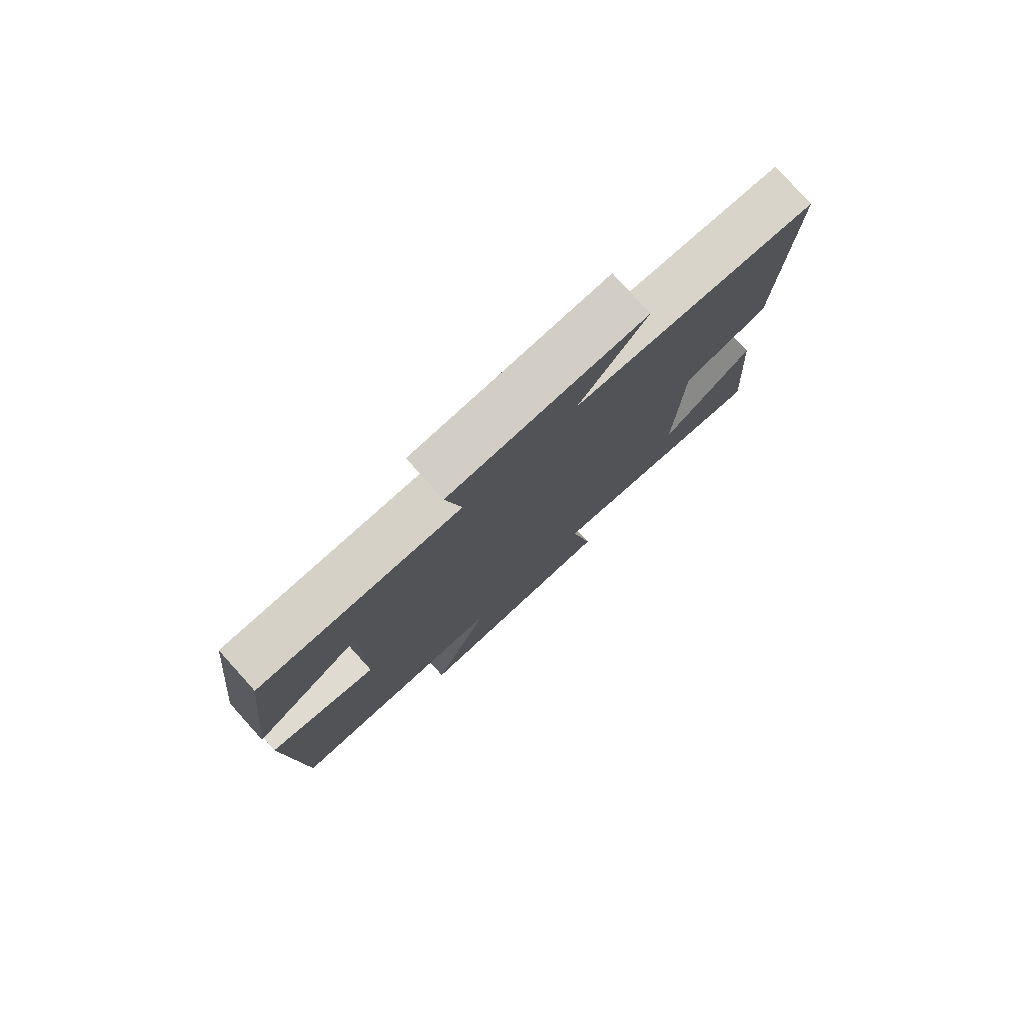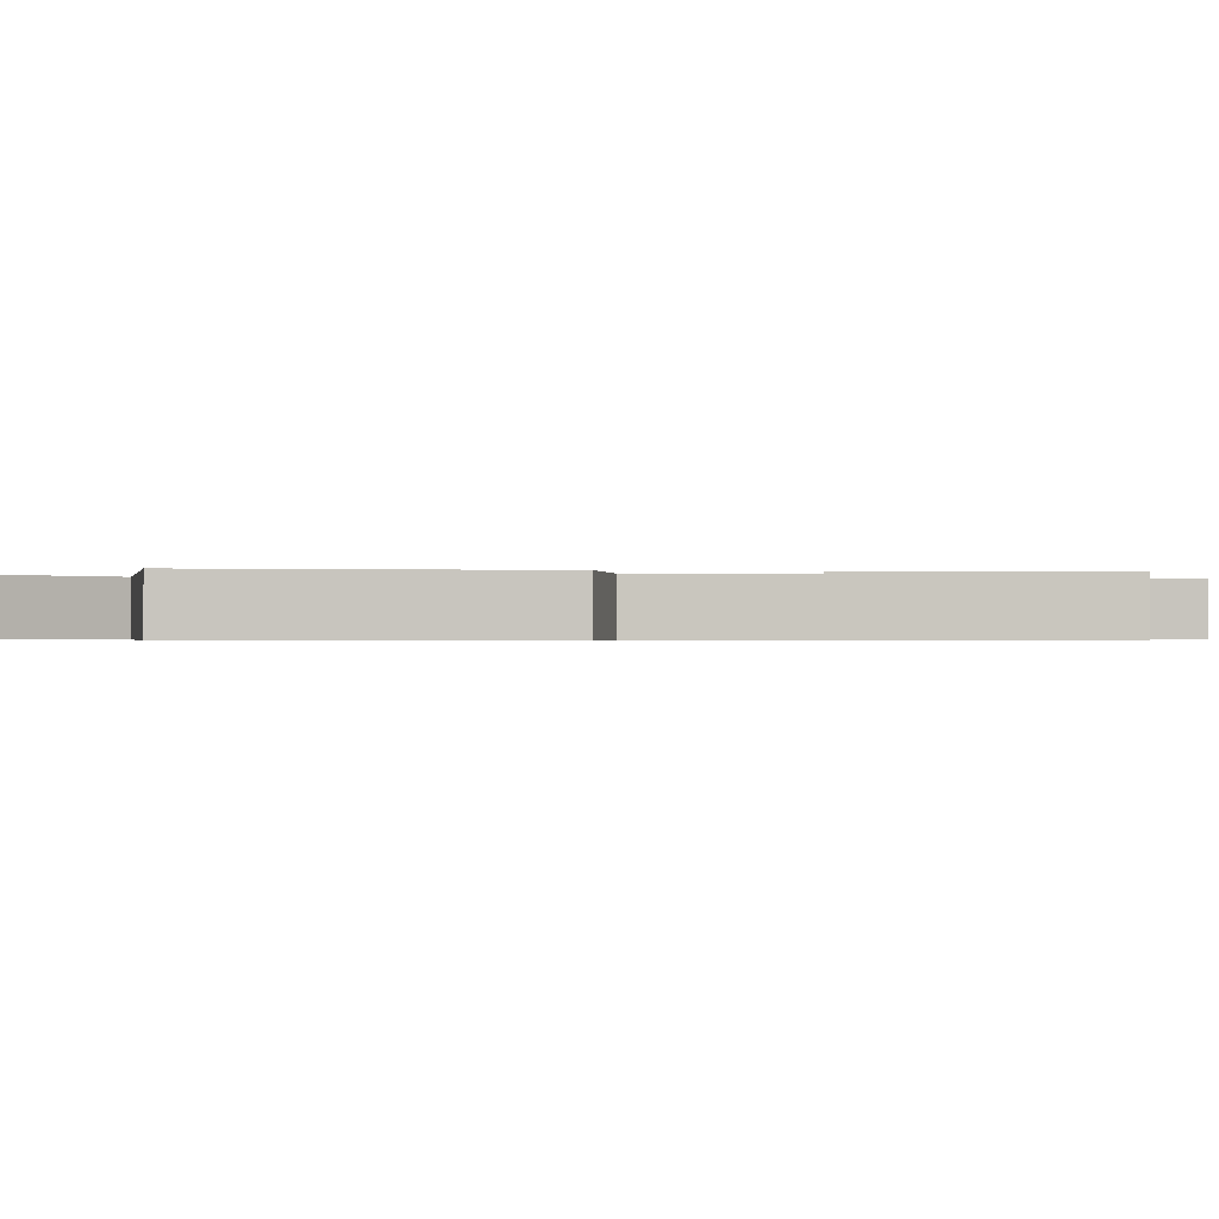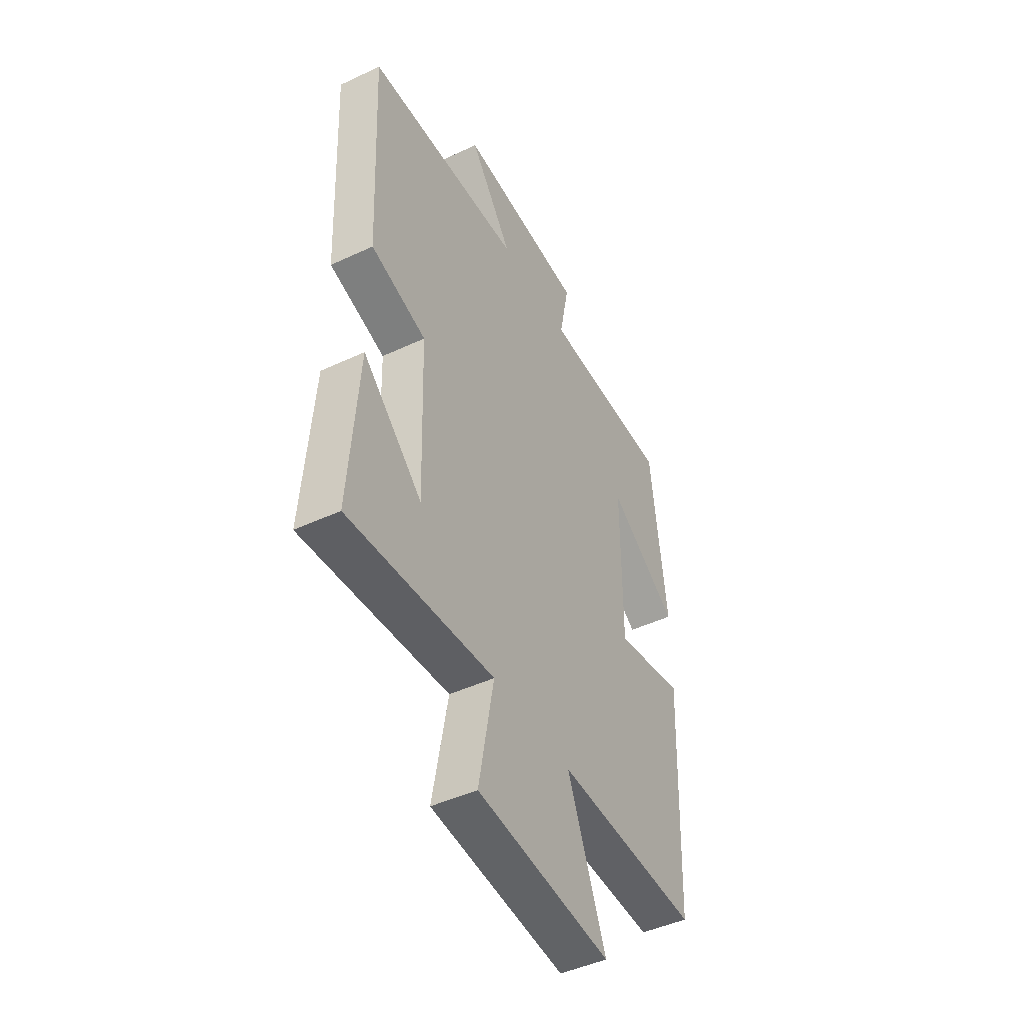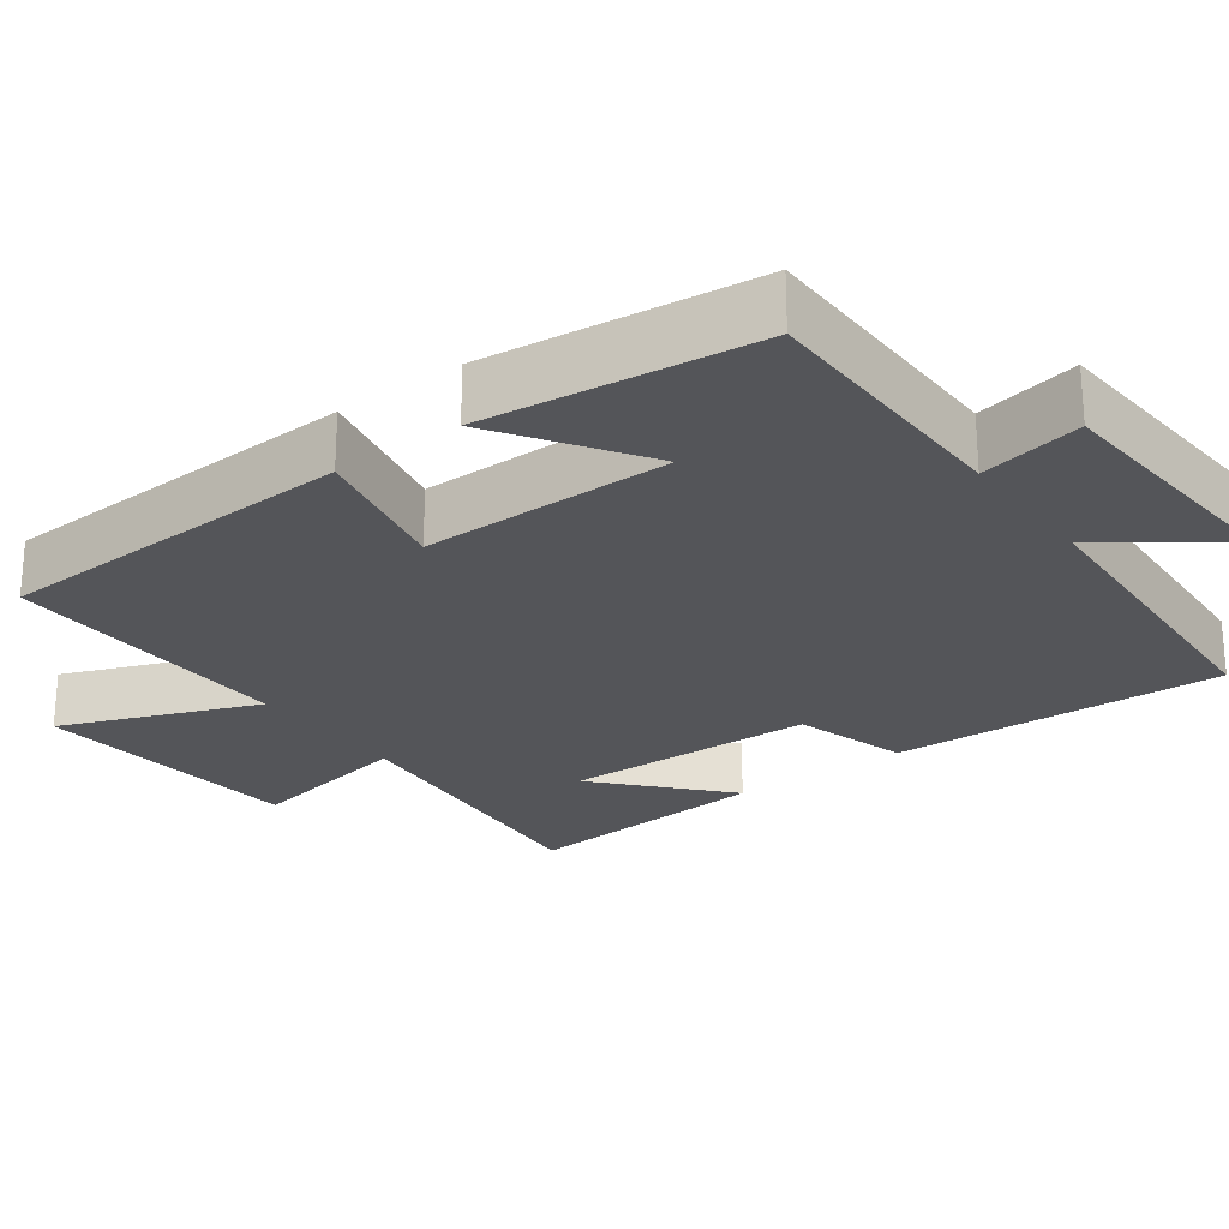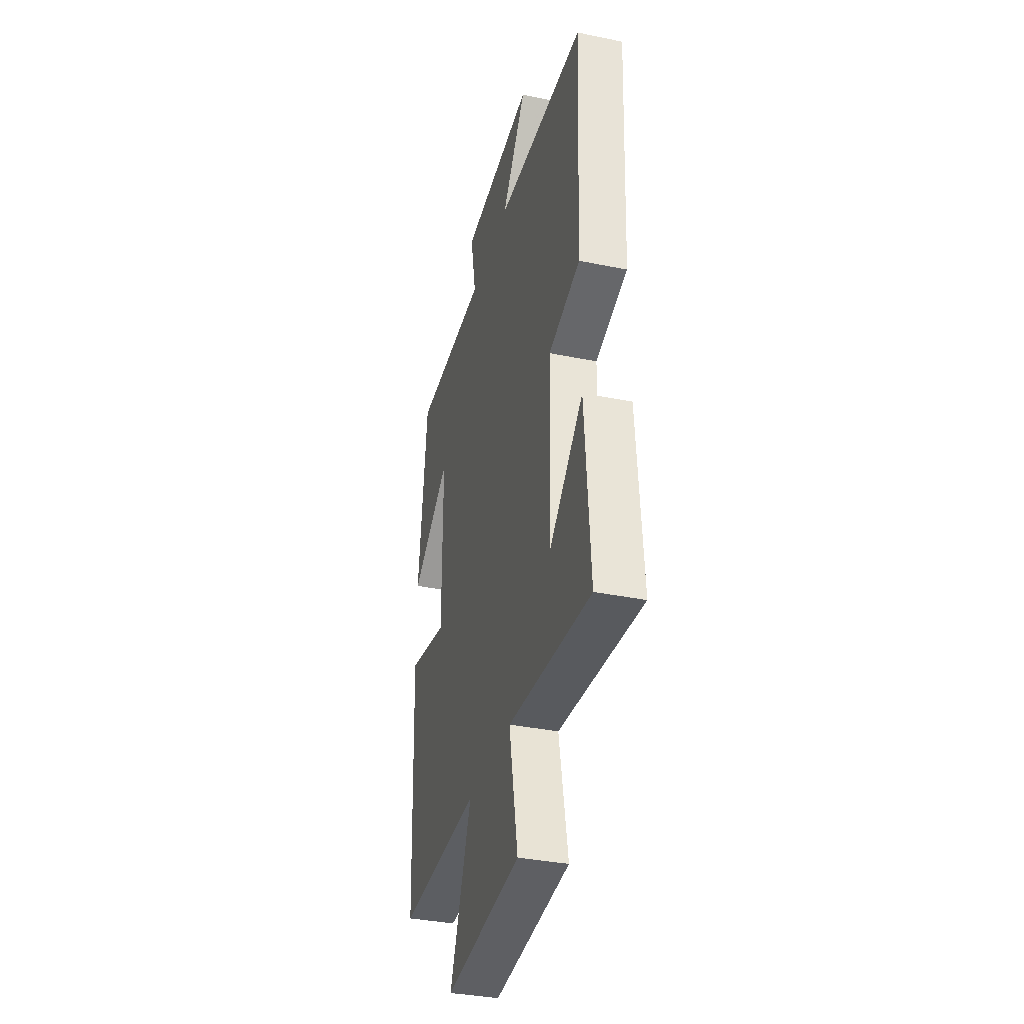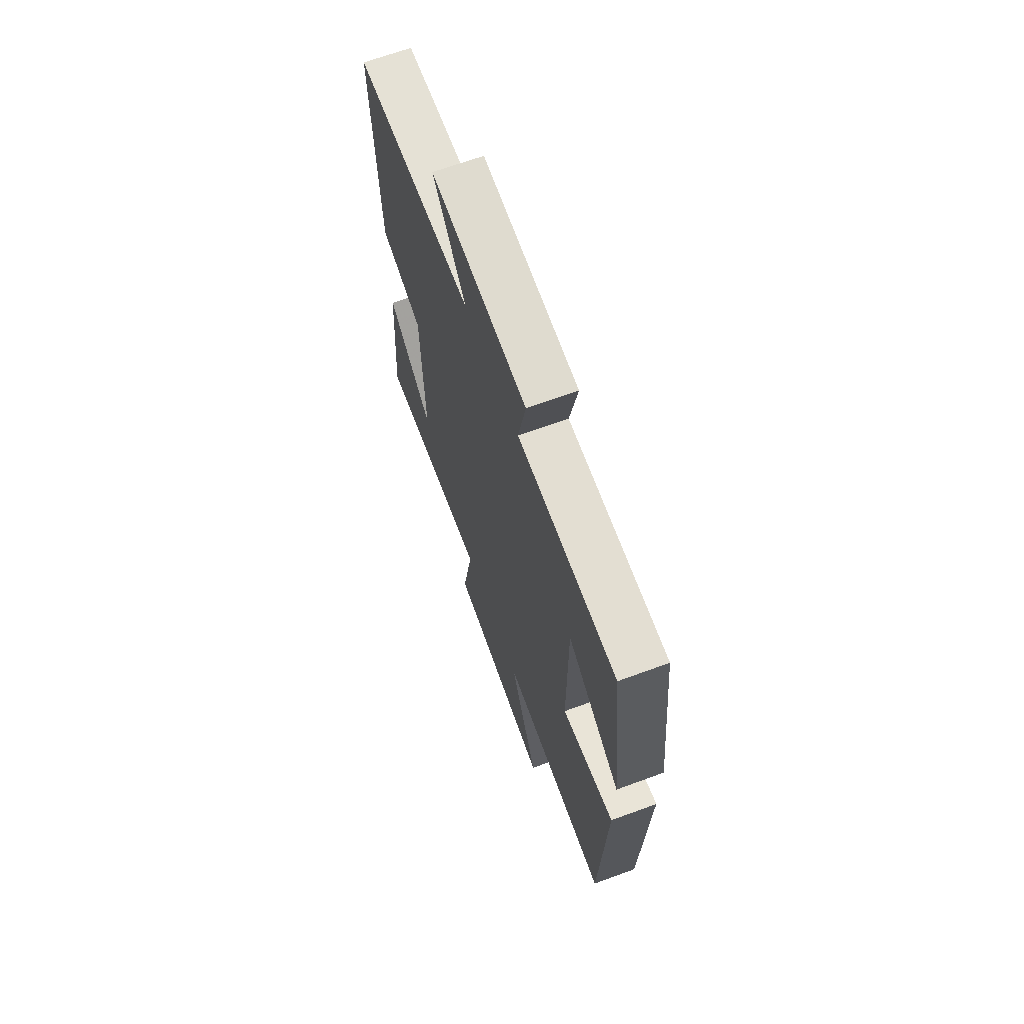
<metadata>
{"format":"obj","ext":"obj","renderer":"f3d","projection":"perspective","resolution":1024,"background":"white","views":[{"elev":78.6,"azim":-42.1,"up":"+Z"},{"elev":-0.5,"azim":82.1,"up":"+Y"},{"elev":-46.1,"azim":118.2,"up":"+Z"},{"elev":-24.7,"azim":-53.6,"up":"+Y"},{"elev":-35.8,"azim":74.9,"up":"+Z"},{"elev":67.4,"azim":-110.2,"up":"+Z"}]}
</metadata>
<code>
v -0.459 0.07 0.498
v -0.105 0.07 0.5
v -0.132 0.07 0.636
v 0.212 0.07 0.658
v 0.095 0.07 0.5
v 0.52 0.07 0.477
v 0.5 0.07 0.034
v 0.349 0.07 -0.011
v 0.339 0.07 -0.347
v 0.5 0.07 -0.202
v 0.525 0.07 -0.535
v 0.129 0.07 -0.5
v 0.17 0.07 -0.723
v -0.194 0.07 -0.759
v -0.091 0.07 -0.5
v -0.48 0.07 -0.513
v -0.5 0.07 -0.028
v -0.311 0.07 -0.068
v -0.311 0.07 0.264
v -0.5 0.07 0.138
v -0.459 0 0.498
v -0.105 0 0.5
v -0.132 0 0.636
v 0.212 0 0.658
v 0.095 0 0.5
v 0.52 0 0.477
v 0.5 0 0.034
v 0.349 0 -0.011
v 0.339 0 -0.347
v 0.5 0 -0.202
v 0.525 0 -0.535
v 0.129 0 -0.5
v 0.17 0 -0.723
v -0.194 0 -0.759
v -0.091 0 -0.5
v -0.48 0 -0.513
v -0.5 0 -0.028
v -0.311 0 -0.068
v -0.311 0 0.264
v -0.5 0 0.138
f 19 20 1 2
f 18 19 2
f 15 16 17 18
f 15 18 2
f 12 13 14 15
f 12 15 2
f 9 10 11
f 9 11 12
f 12 2 3
f 9 12 3
f 8 9 3
f 5 6 7 8
f 3 4 5
f 3 5 8
f 22 21 40 39
f 22 39 38
f 38 37 36 35
f 22 38 35
f 35 34 33 32
f 22 35 32
f 31 30 29
f 32 31 29
f 23 22 32
f 23 32 29
f 23 29 28
f 28 27 26 25
f 25 24 23
f 28 25 23
f 1 21 22 2
f 2 22 23 3
f 3 23 24 4
f 4 24 25 5
f 5 25 26 6
f 6 26 27 7
f 7 27 28 8
f 8 28 29 9
f 9 29 30 10
f 10 30 31 11
f 11 31 32 12
f 12 32 33 13
f 13 33 34 14
f 14 34 35 15
f 15 35 36 16
f 16 36 37 17
f 17 37 38 18
f 18 38 39 19
f 19 39 40 20
f 20 40 21 1

</code>
